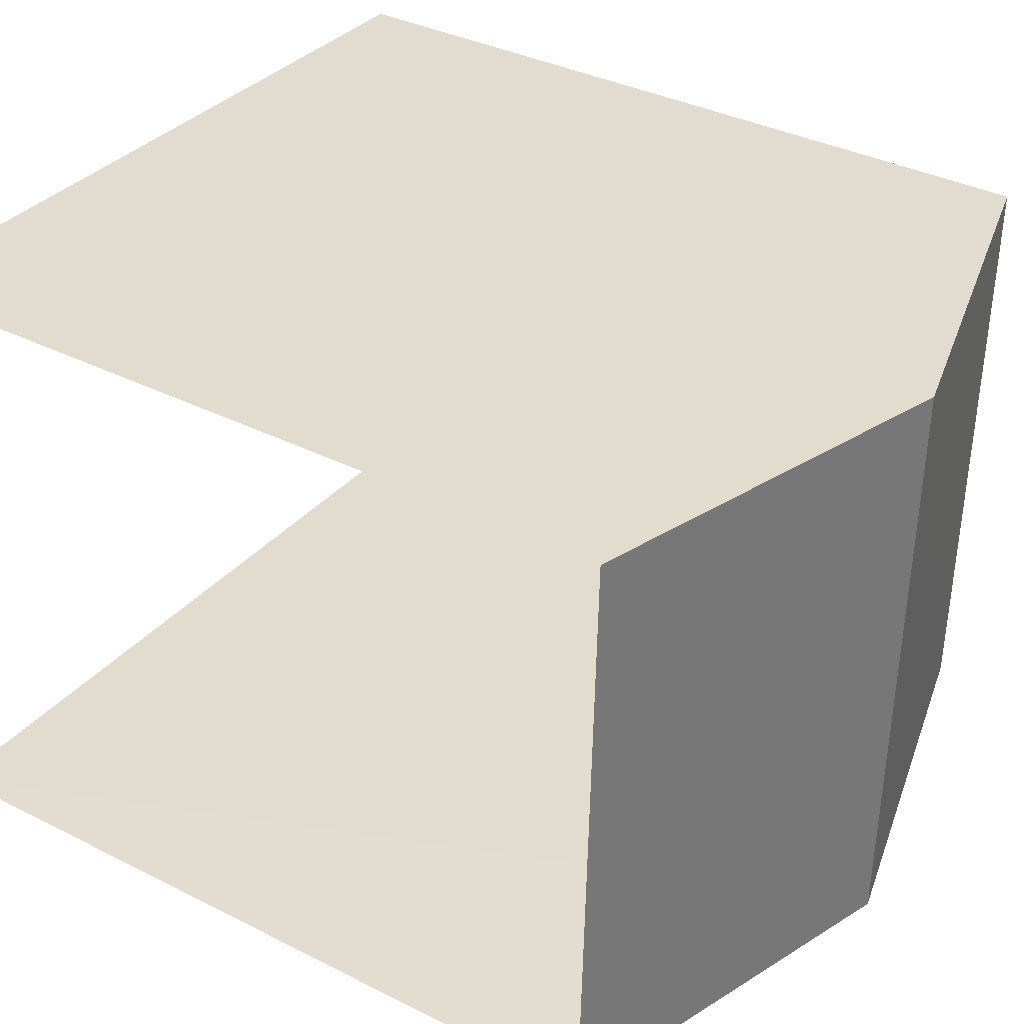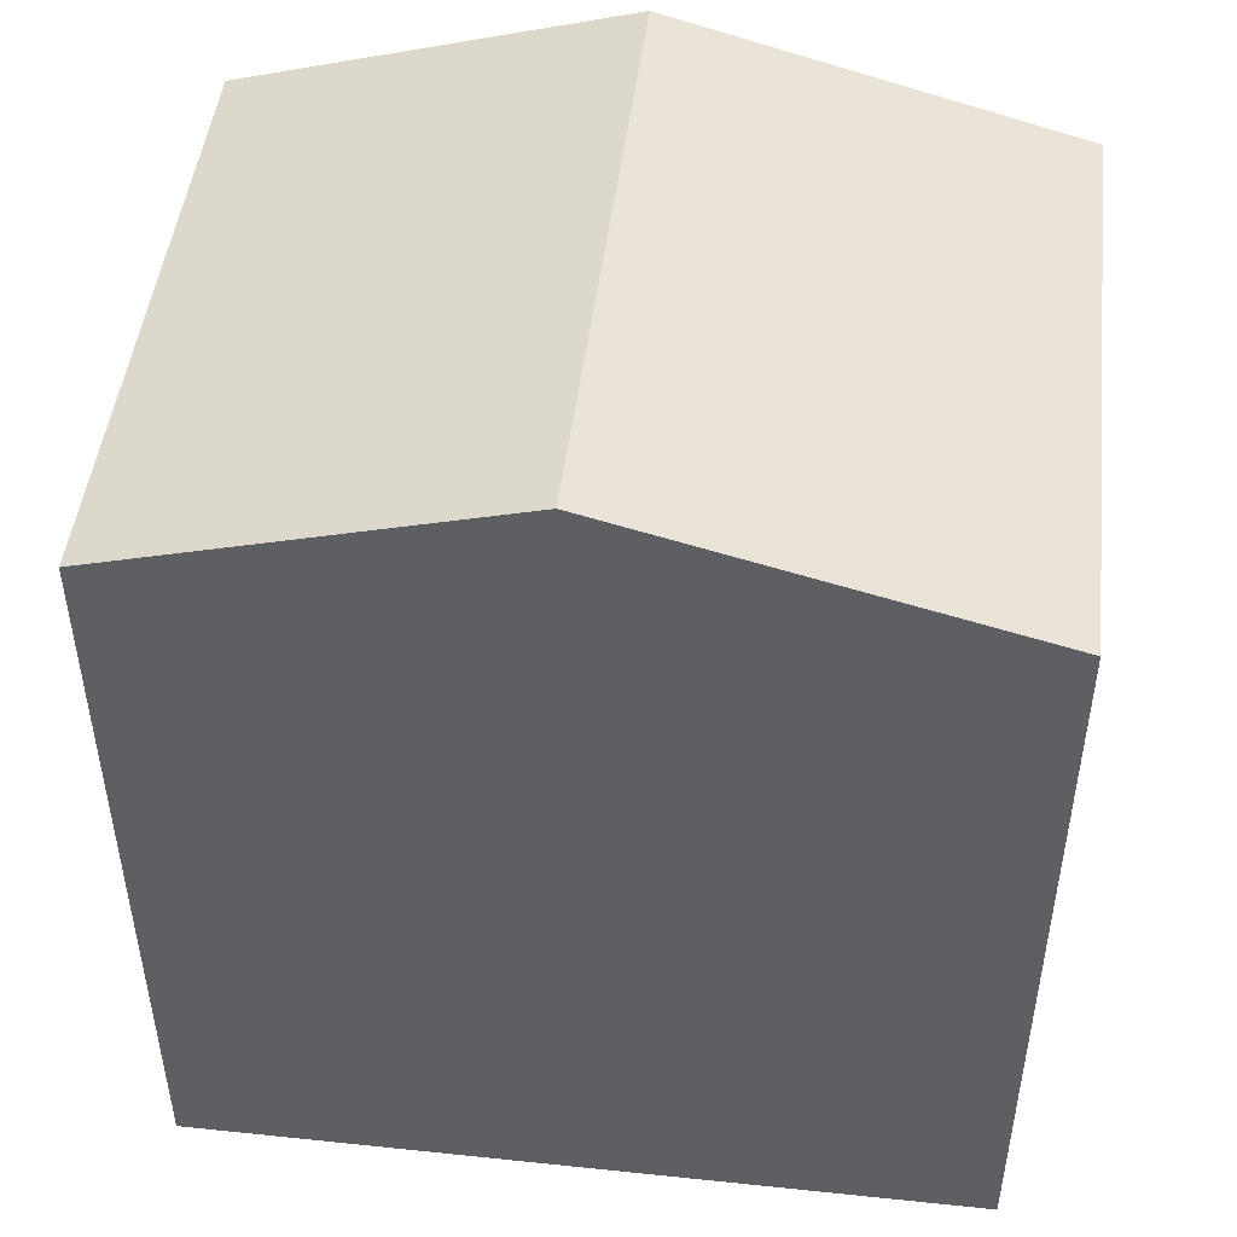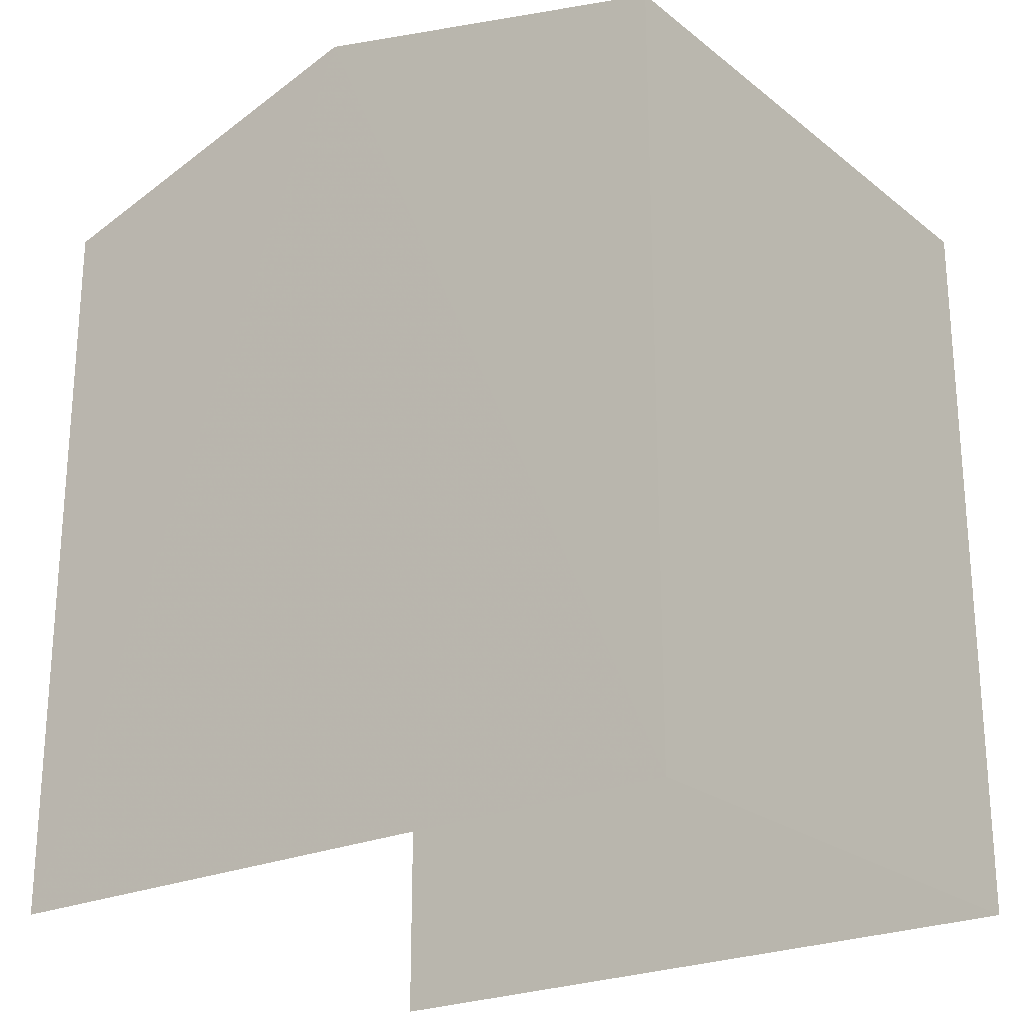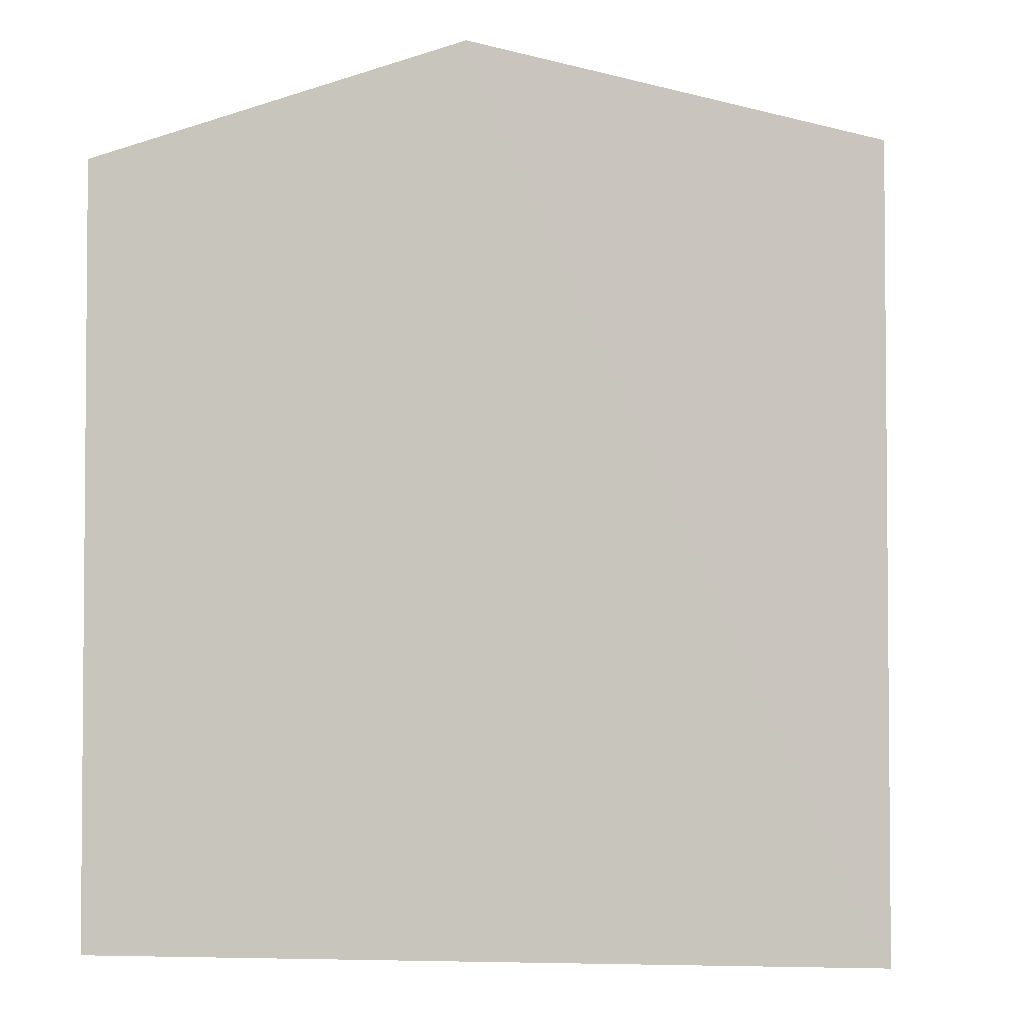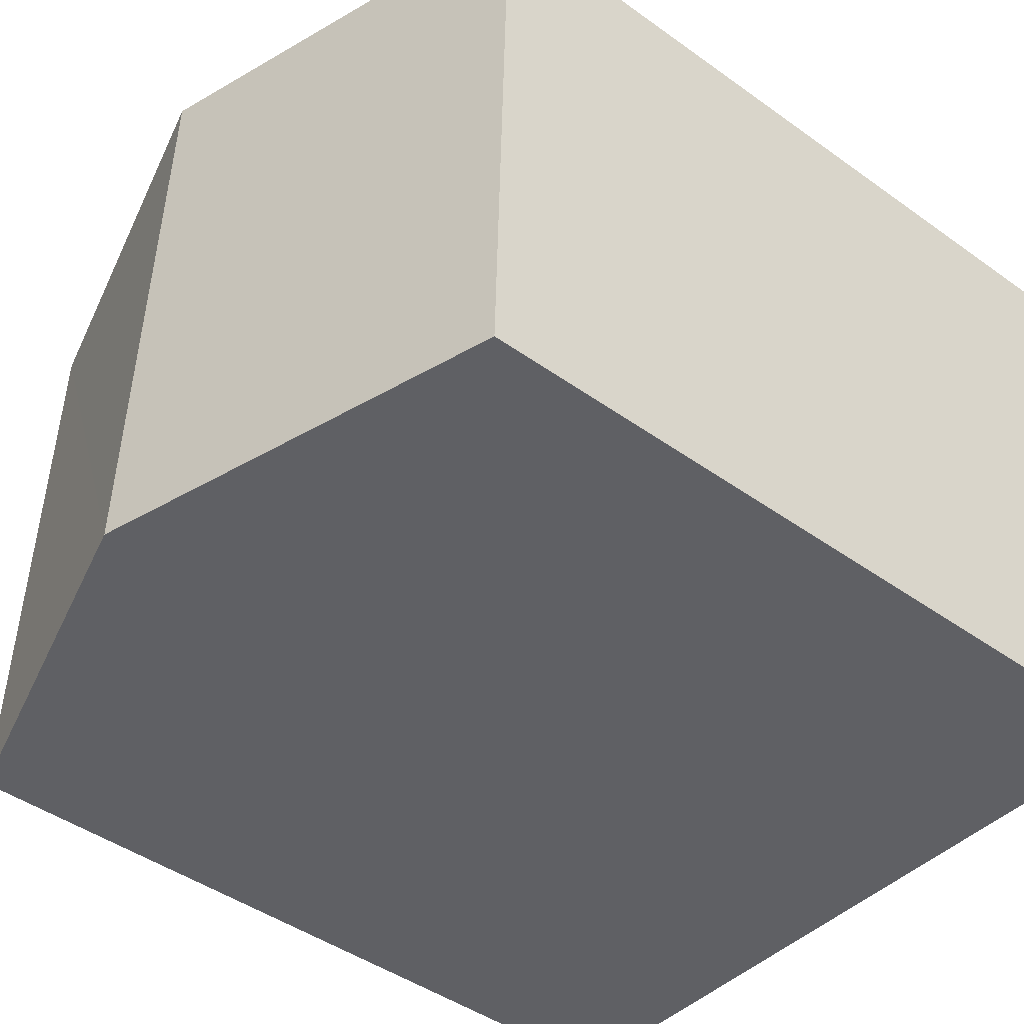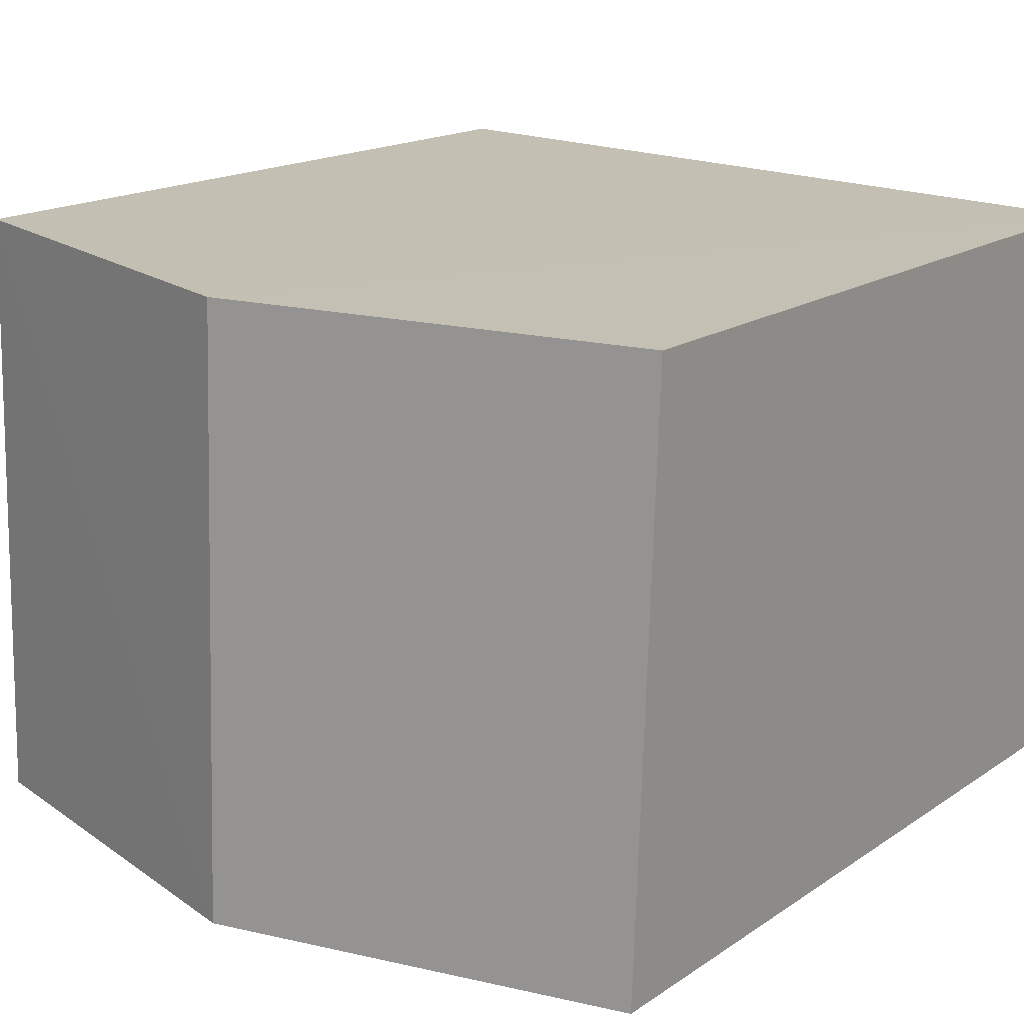
<metadata>
{"format":"obj","ext":"obj","renderer":"f3d","projection":"perspective","resolution":1024,"background":"white","views":[{"elev":35.8,"azim":-56.5,"up":"+Y"},{"elev":47.9,"azim":4.9,"up":"+Z"},{"elev":-23.4,"azim":35.9,"up":"+Z"},{"elev":-2.9,"azim":5.0,"up":"+Z"},{"elev":-44.9,"azim":50.3,"up":"+Y"},{"elev":16.7,"azim":36.7,"up":"+Y"}]}
</metadata>
<code>
v -3.735e+05 -1.055e+05 21.32
v -3.735e+05 -1.055e+05 21.32
v -3.735e+05 -1.055e+05 21.32
v -3.735e+05 -1.055e+05 21.32
v -3.735e+05 -1.055e+05 28.34
v -3.735e+05 -1.055e+05 28.34
v -3.735e+05 -1.055e+05 29.31
v -3.735e+05 -1.055e+05 29.31
v -3.735e+05 -1.055e+05 28.34
v -3.735e+05 -1.055e+05 28.34
f 1 2 3
f 1 4 2
f 6 2 4
f 6 5 2
f 5 6 7
f 8 5 7
f 9 10 8
f 7 9 8
f 10 3 8
f 3 2 8
f 2 5 8
f 6 4 7
f 4 1 7
f 1 9 7
f 9 1 3
f 10 9 3

</code>
